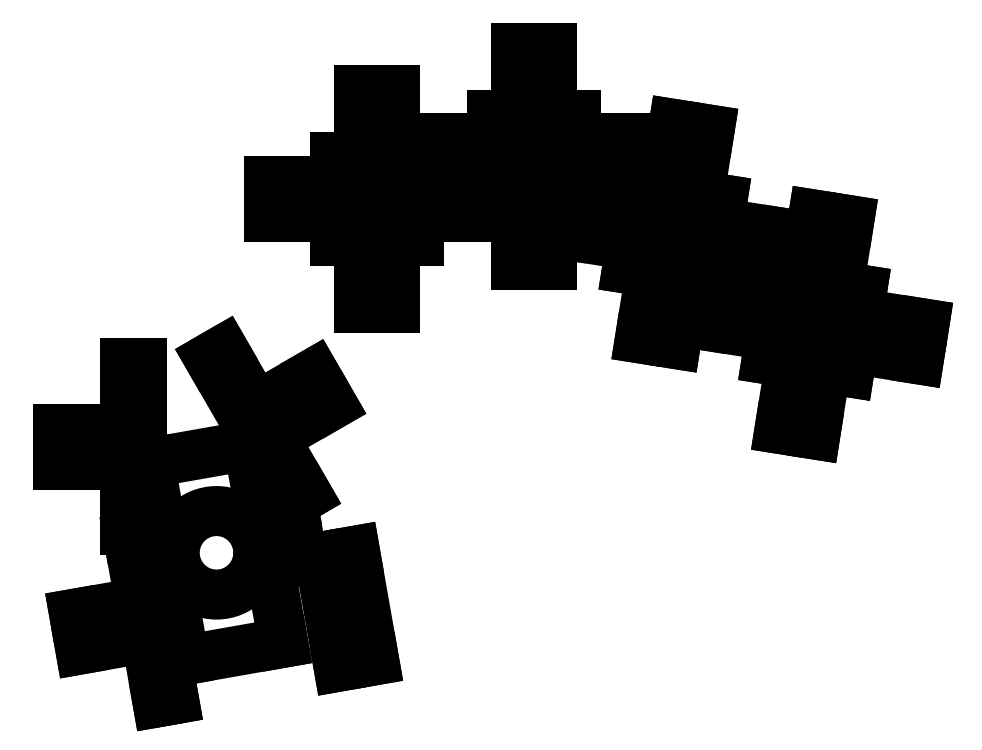
<metadata>
{"format":"dxf","ext":"dxf","renderer":"ezdxf+matplotlib","layout":"modelspace","background":"white","min_lineweight":24,"dpi":150}
</metadata>
<code>
0
SECTION
2
ENTITIES
0
INSERT
8
0
2
fingerPlate
10
0
20
0
30
0
41
1
42
1
43
0
50
0
70
1
71
1
44
0
45
0
0
CIRCLE
8
fingers
10
0
20
0
40
7.5
0
CIRCLE
8
fingers
10
28
20
7.5
40
7.5
0
INSERT
8
fingers
2
fingerPlate
10
-0.128
20
-0.128
30
0
41
1
42
1
43
0
50
0
70
1
71
1
44
1
45
1
0
INSERT
8
fingers
2
fingerPlate
10
28.03
20
7.552
30
0
41
1
42
1
43
0
50
0
70
1
71
1
44
1
45
1
0
CIRCLE
8
fingers
10
53.36
20
-6.521
40
7.5
0
INSERT
8
fingers
2
fingerPlate
10
53.35
20
-6.418
30
0
41
1
42
1
43
0
50
351
70
1
71
1
44
1
45
1
0
CIRCLE
8
thumb
10
-28.99
20
-63.69
40
7.5
0
LINE
8
thumb
10
-34.73
20
-82.98
11
-17
21
-79.86
0
LINE
8
thumb
10
-17
20
-79.86
11
-23.25
21
-44.4
0
LINE
8
thumb
10
-23.25
20
-44.4
11
-40.98
21
-47.53
0
LINE
8
thumb
10
-40.98
20
-47.53
11
-34.73
21
-82.98
0
INSERT
8
thumb
2
thumbSwitch
10
-42.19
20
-75.77
30
0
41
1
42
1
43
0
50
190
70
1
71
1
44
1
45
1
0
INSERT
8
thumb
2
thumbSwitch
10
-20.22
20
-40.24
30
0
41
1
42
1
43
0
50
30
70
1
71
1
44
1
45
1
0
INSERT
8
thumb
2
thumbSwitch
10
-45.41
20
-44.62
30
0
41
1
42
1
43
0
50
180
70
1
71
1
44
1
45
1
0
INSERT
8
thumb
2
thumbUpSwitch
10
-10.54
20
-64.46
30
0
41
1
42
1
43
0
50
10
70
1
71
1
44
1
45
1
0
CIRCLE
8
fingers
10
78.39
20
-22.69
40
7.5
0
INSERT
8
fingers
2
fingerPlate
10
78.44
20
-22.68
30
0
41
1
42
1
43
0
50
351
70
1
71
1
44
1
45
1
0
ENDSEC
0
EOF

</code>
